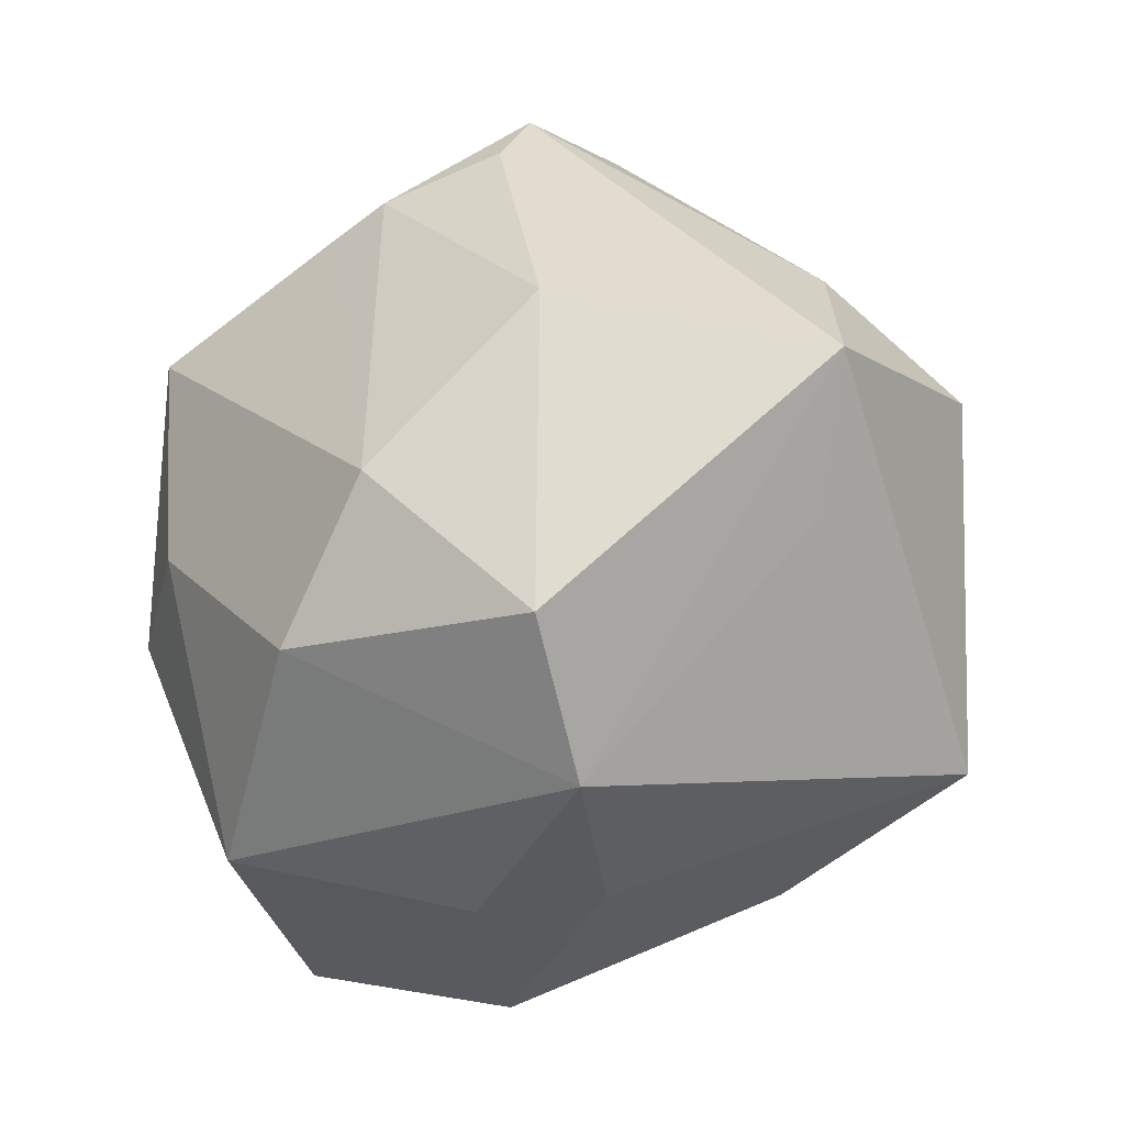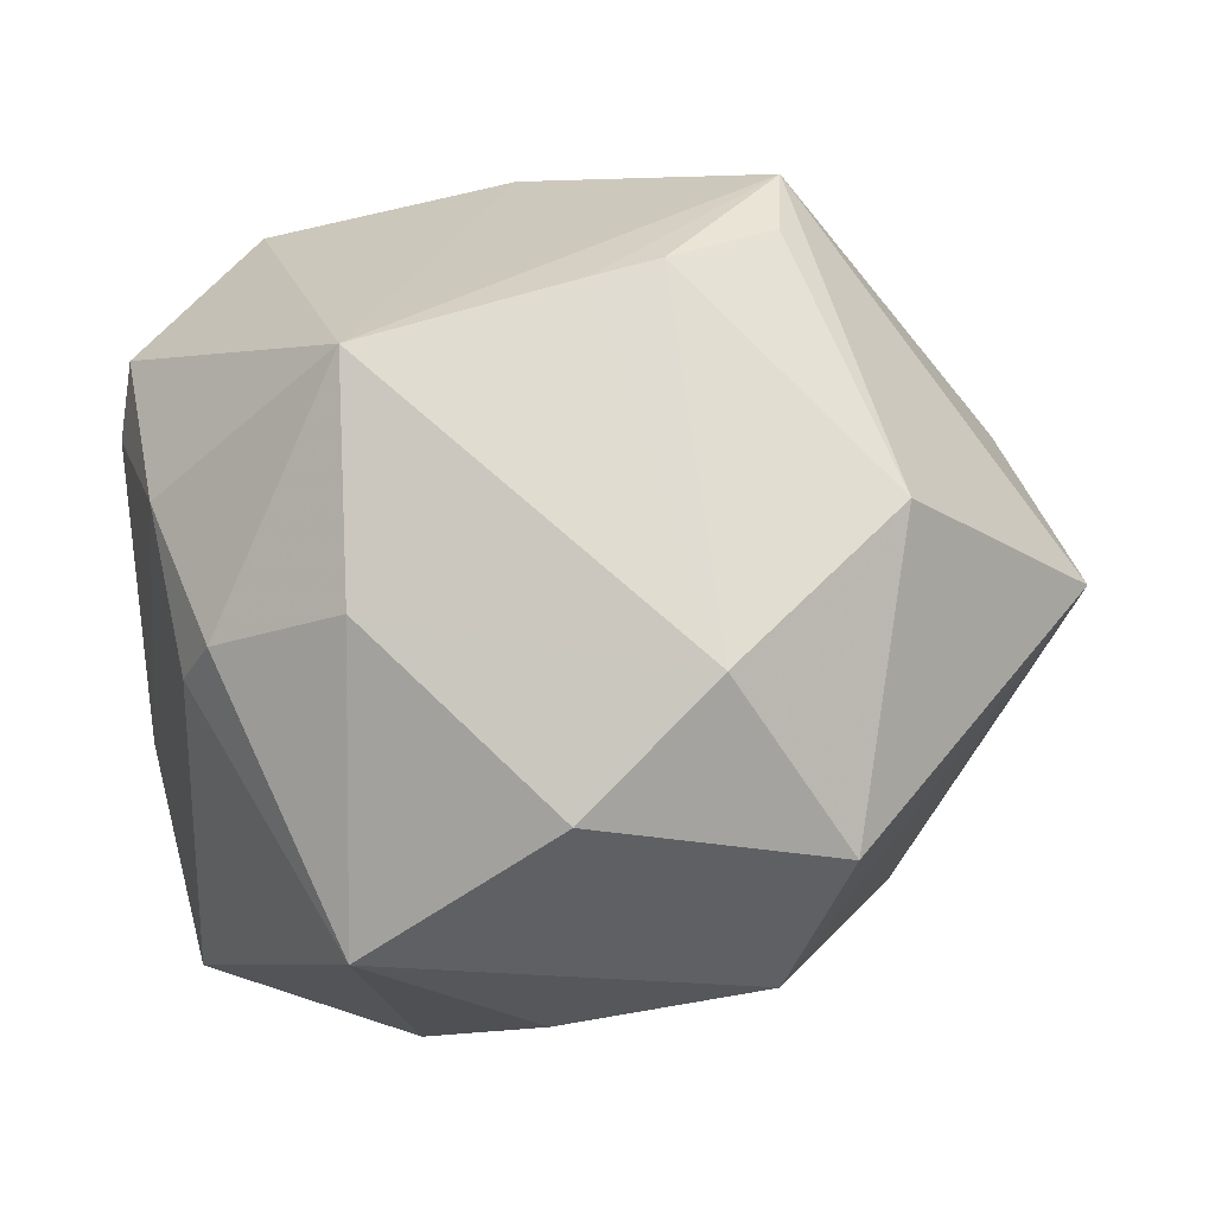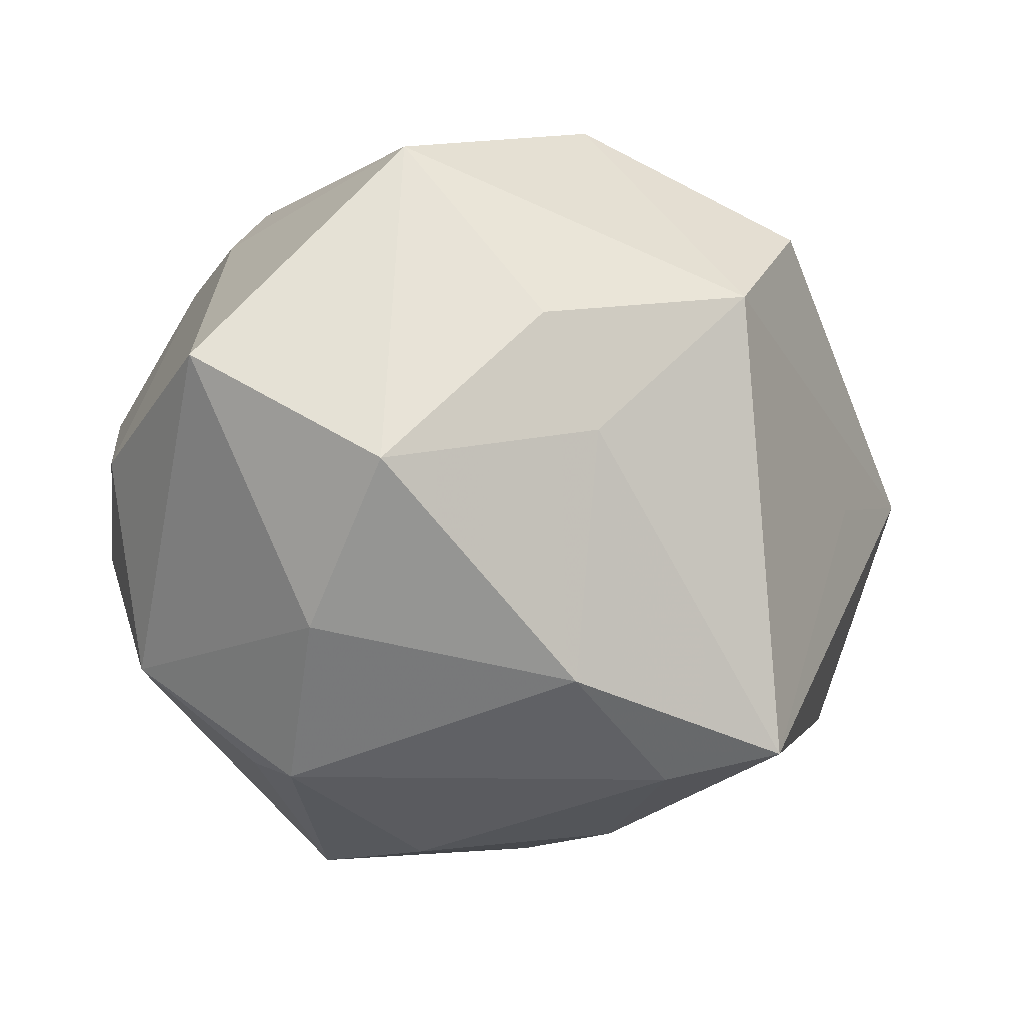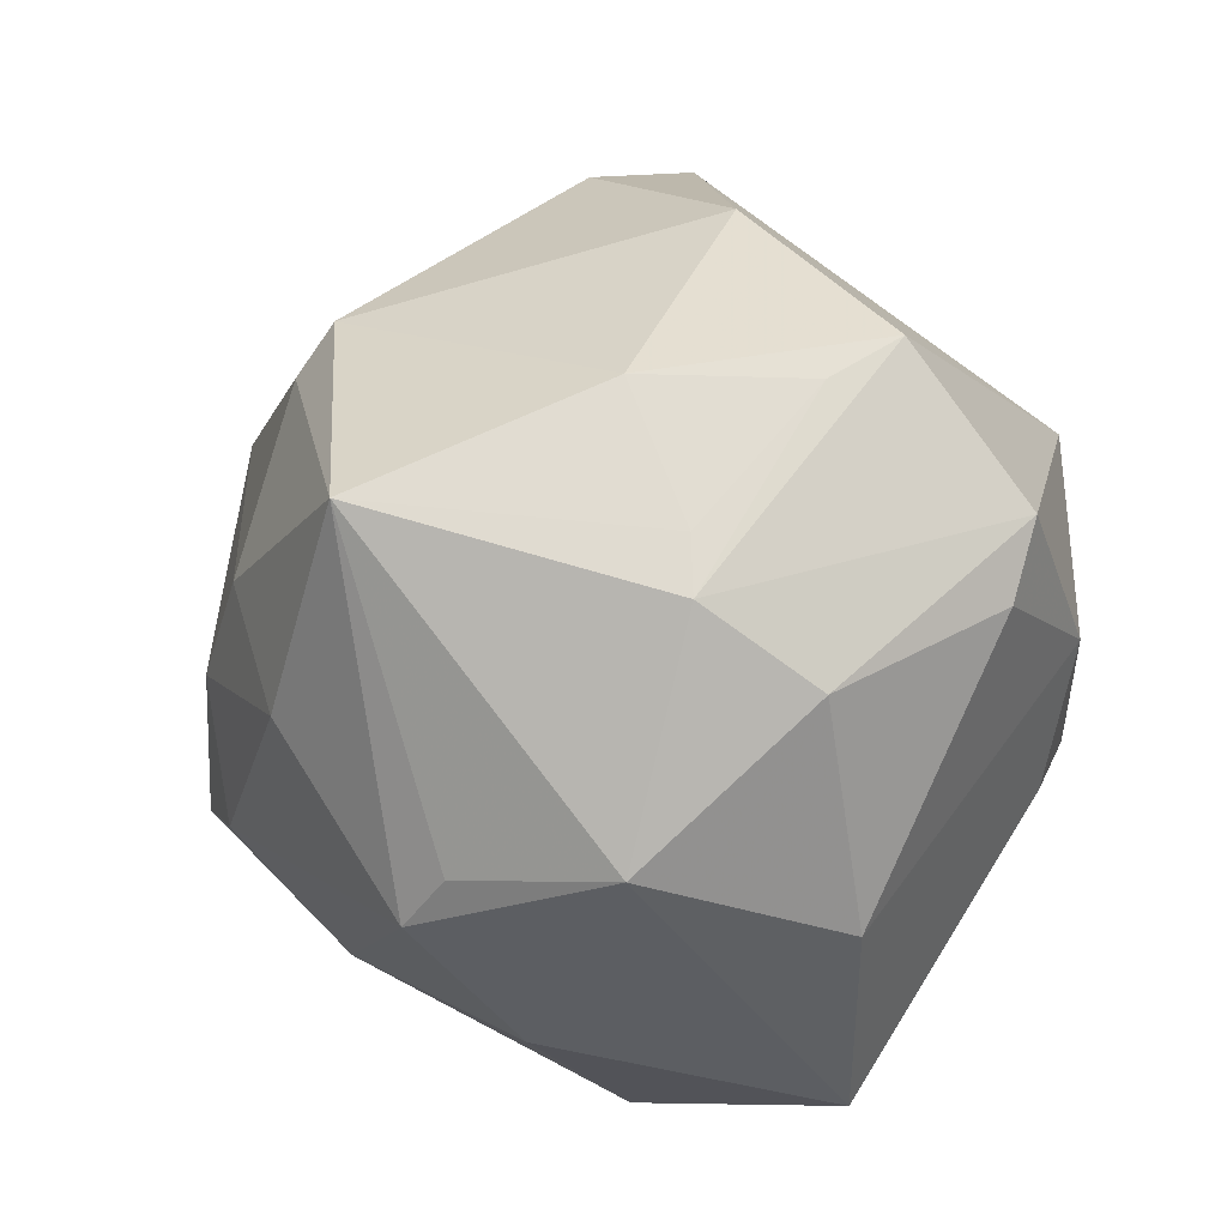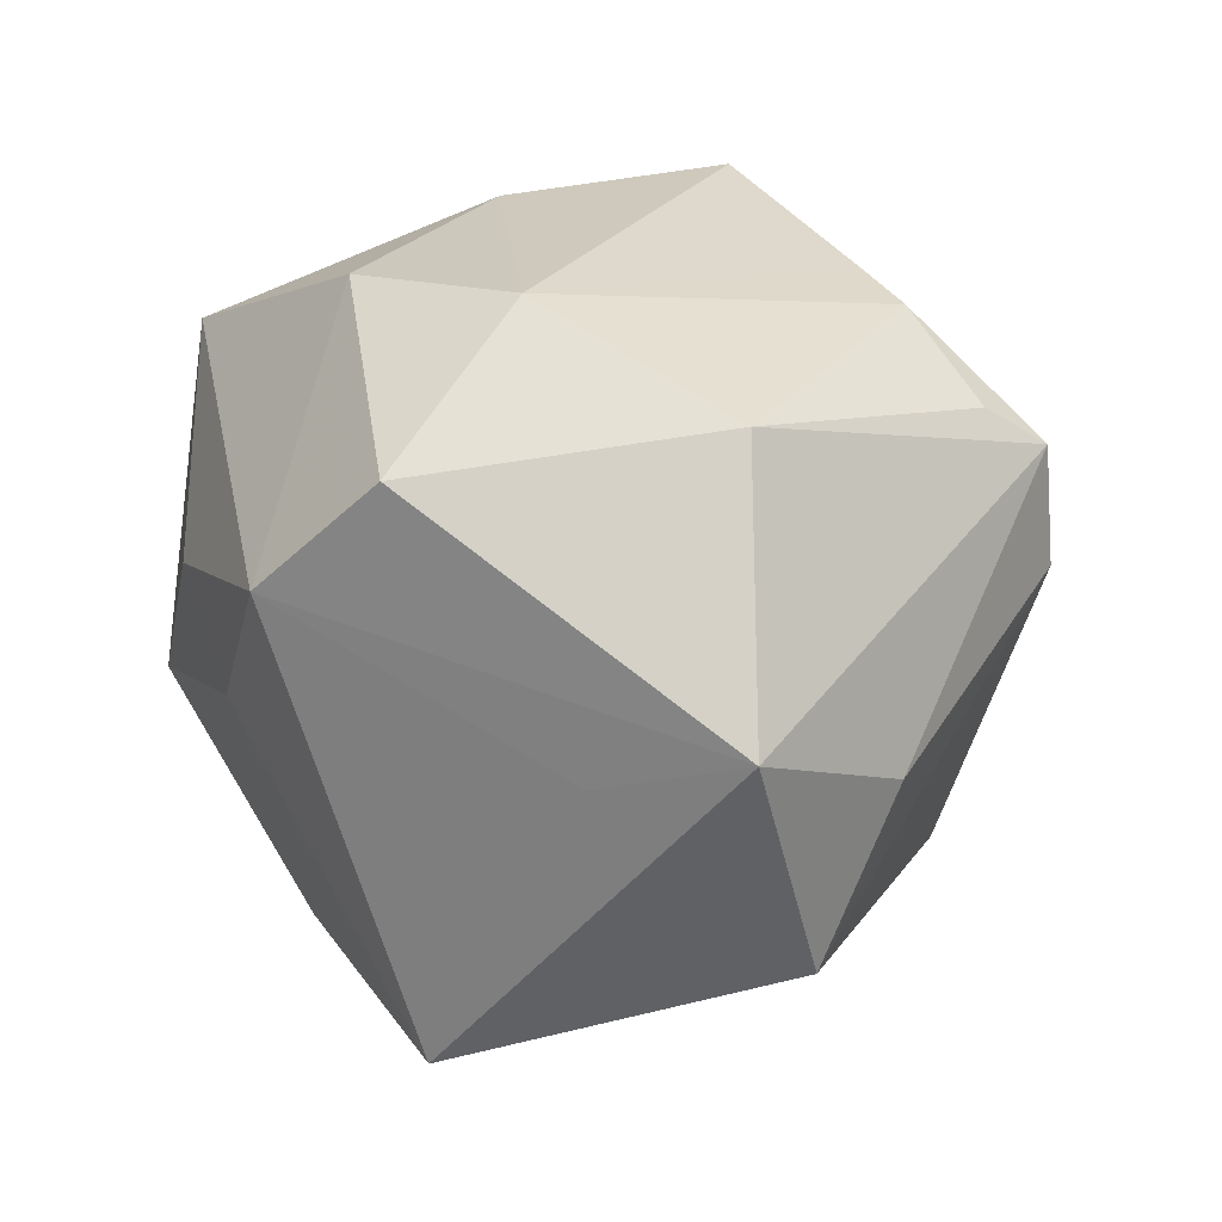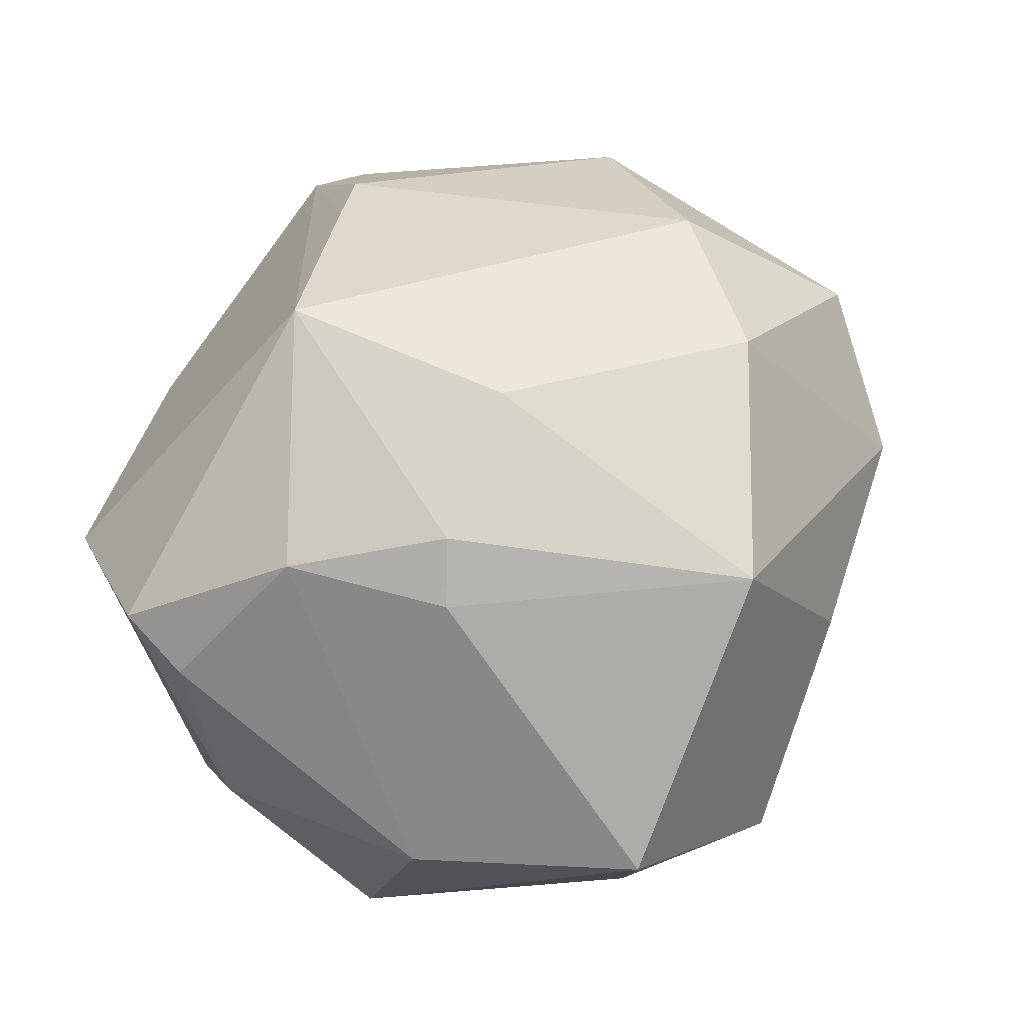
<metadata>
{"format":"obj","ext":"obj","renderer":"f3d","projection":"perspective","resolution":1024,"background":"white","views":[{"elev":-31.8,"azim":51.4,"up":"+Y"},{"elev":-10.3,"azim":10.3,"up":"+Y"},{"elev":-18.9,"azim":-10.2,"up":"+Z"},{"elev":23.9,"azim":-118.9,"up":"+Y"},{"elev":21.0,"azim":74.7,"up":"+Z"},{"elev":49.2,"azim":-63.0,"up":"+Z"}]}
</metadata>
<code>
v 0.01636 -0.001875 -0.04531
v -0.0007627 -0.04693 0.00791
v 0.04928 0.01065 -0.02556
v 0.05824 0.0008597 0.003039
v 0.009145 0.02805 0.03863
v 0.01895 -0.0226 -0.04265
v -0.04199 -0.0395 0.002441
v 0.02756 0.03562 0.02752
v -0.04699 0.02713 0.01869
v -0.01695 0.03041 -0.04384
v 0.04665 -0.0135 -0.002895
v -0.03602 -0.01105 0.02977
v 0.04774 0.02007 -0.005187
v -0.02624 -0.01321 -0.04196
v 0.01537 0.03096 -0.03351
v 0.007945 0.01234 -0.04475
v -0.004822 0.04884 0.009063
v -0.02324 0.04012 -0.01469
v -0.04142 0.02344 -0.01726
v 0.03502 -0.03122 0.02754
v -0.01705 -0.0414 0.03114
v -0.03347 0.03985 0.002269
v -0.03026 -0.006676 -0.03889
v -0.04919 0.01416 -0.006689
v -0.03704 0.02839 -0.01506
v 0.02716 0.04328 0.02265
v 0.01386 0.03714 -0.02934
v 0.02514 -0.04319 0.01354
v 0.04129 0.005005 0.03206
v -0.03404 0.04311 0.011
v -0.03137 -0.008797 0.03604
v -0.03986 0.008001 0.03089
v 0.02384 -0.01391 0.04253
v 0.006425 -0.04379 -0.005401
v -0.007506 0.003719 -0.0474
v 0.01677 0.03038 0.03638
v -0.01444 -0.007199 0.04372
v -0.05022 -0.01324 -0.002391
v 0.03222 -0.02729 -0.03993
v -0.01995 -0.0472 -0.01191
v -0.01514 0.02025 0.04566
v 0.005291 -0.03493 -0.03405
v 0.00834 -0.0289 0.04171
v -0.04488 -0.003124 -0.02647
v -0.0261 -0.03108 -0.0279
v -0.04912 0.01888 0.01476
v 0.02636 0.04482 0.008348
f 39 28 34
f 11 39 4
f 4 28 11
f 11 28 39
f 20 28 4
f 24 44 38
f 37 31 21
f 41 31 37
f 41 37 33
f 21 31 12
f 26 17 41
f 35 16 1
f 10 16 35
f 10 23 44
f 15 10 27
f 16 10 15
f 9 24 46
f 46 24 38
f 5 33 36
f 41 33 5
f 36 26 5
f 5 26 41
f 20 33 43
f 21 28 43
f 28 20 43
f 43 37 21
f 43 33 37
f 32 12 31
f 32 41 9
f 32 31 41
f 9 46 32
f 38 12 32
f 32 46 38
f 36 33 29
f 4 26 29
f 29 20 4
f 29 33 20
f 13 26 4
f 27 17 47
f 17 26 47
f 26 13 47
f 44 24 19
f 19 10 44
f 19 24 9
f 18 17 27
f 27 10 18
f 3 1 16
f 16 15 3
f 39 1 3
f 4 39 3
f 3 13 4
f 3 15 27
f 27 47 3
f 3 47 13
f 38 44 7
f 7 40 21
f 21 12 7
f 7 12 38
f 21 40 2
f 2 28 21
f 2 34 28
f 2 40 34
f 8 26 36
f 36 29 8
f 8 29 26
f 10 19 25
f 25 18 10
f 17 18 30
f 9 41 30
f 41 17 30
f 30 19 9
f 35 1 6
f 6 1 39
f 42 6 39
f 39 34 42
f 34 40 42
f 45 7 44
f 40 7 45
f 45 42 40
f 18 25 22
f 22 30 18
f 22 25 19
f 19 30 22
f 42 45 14
f 6 42 14
f 35 6 14
f 44 23 14
f 14 45 44
f 14 10 35
f 23 10 14

</code>
